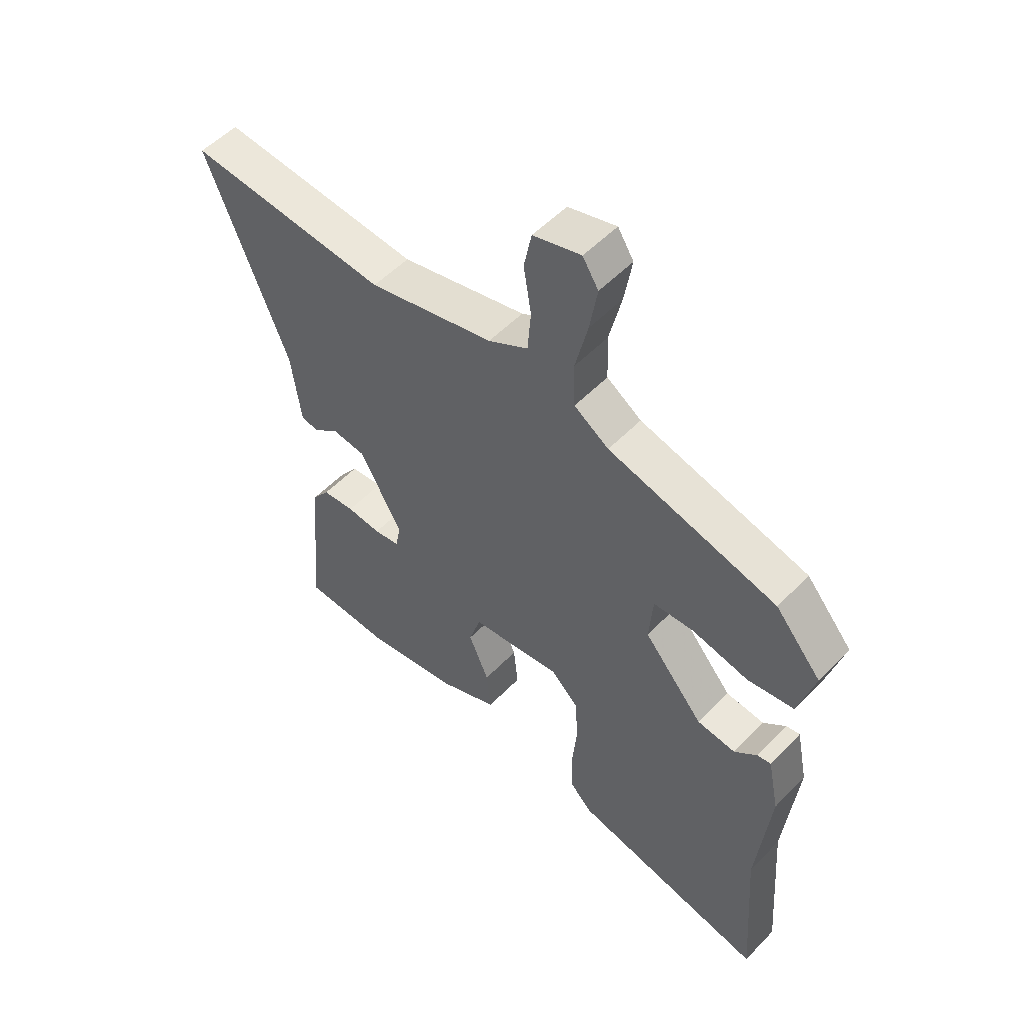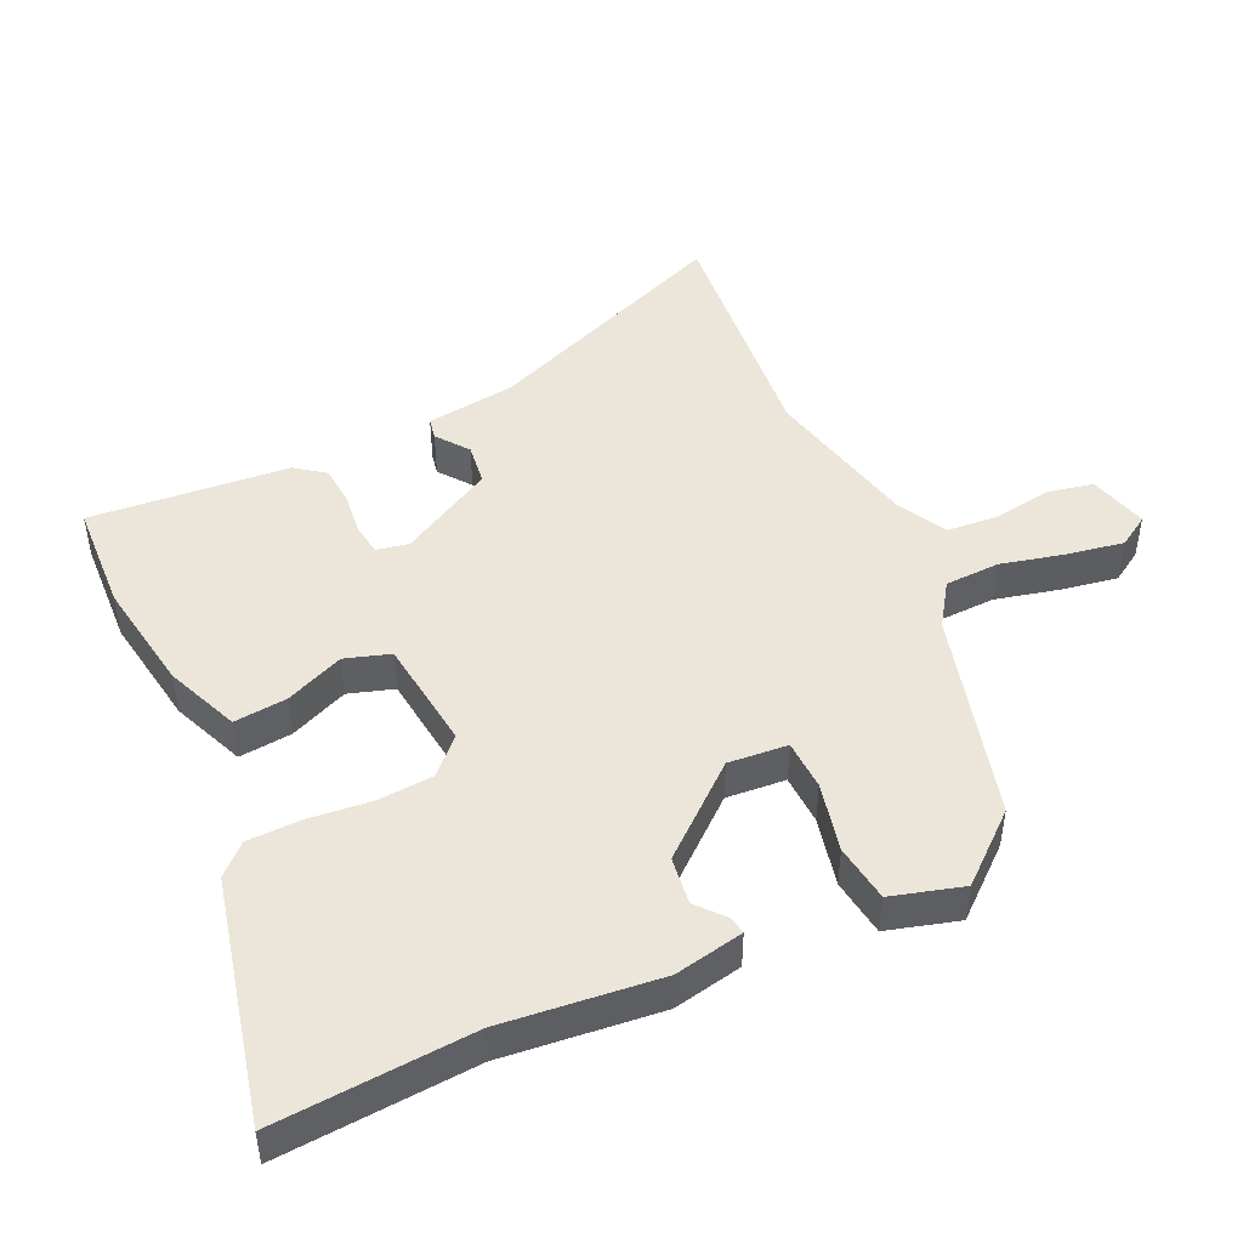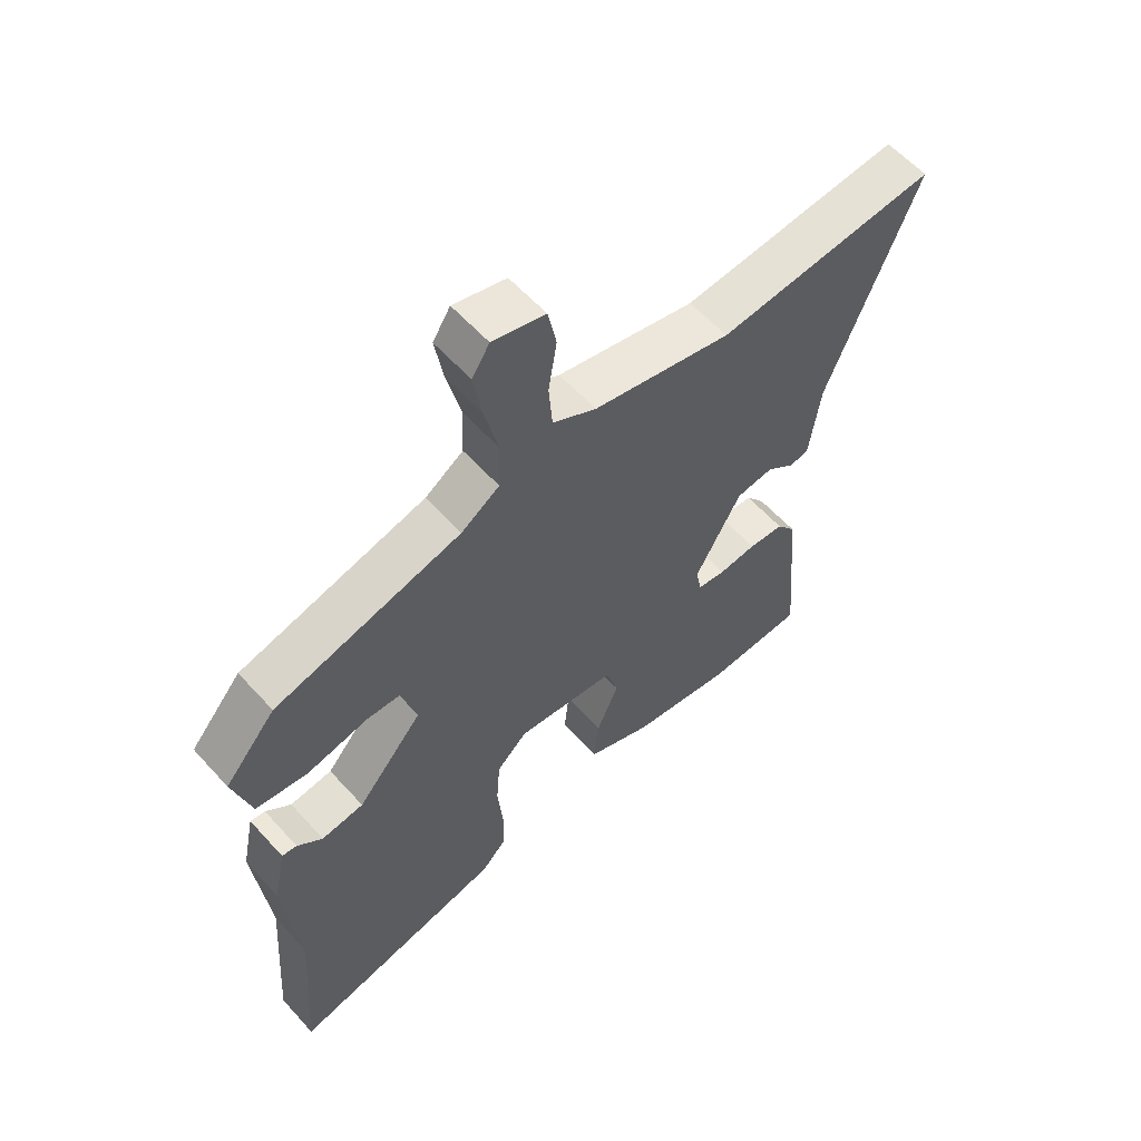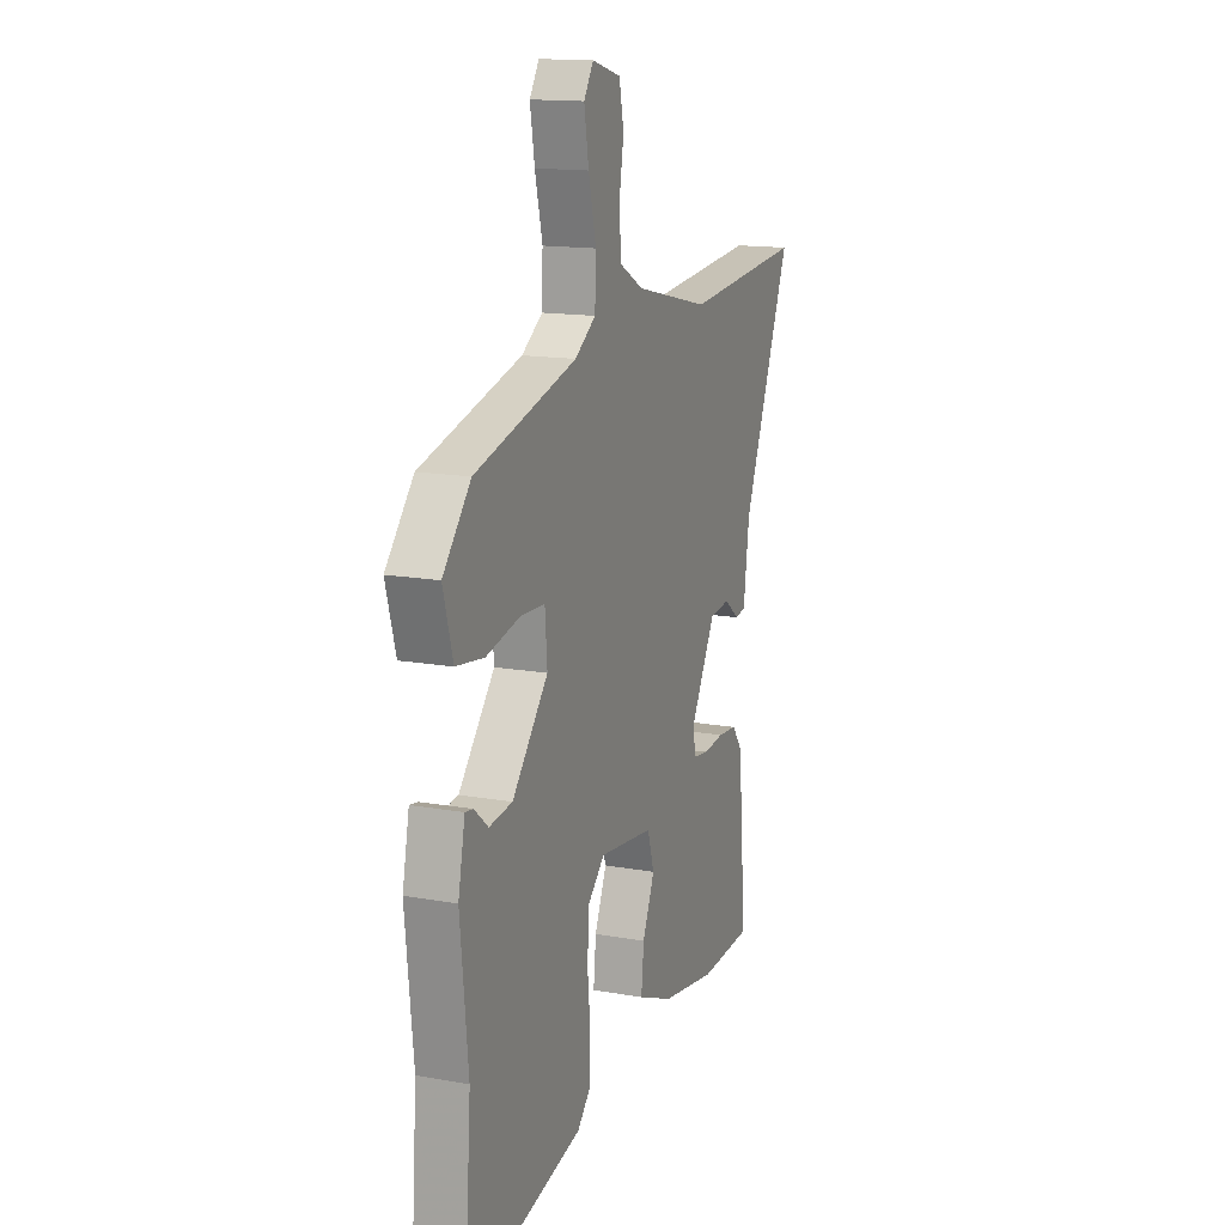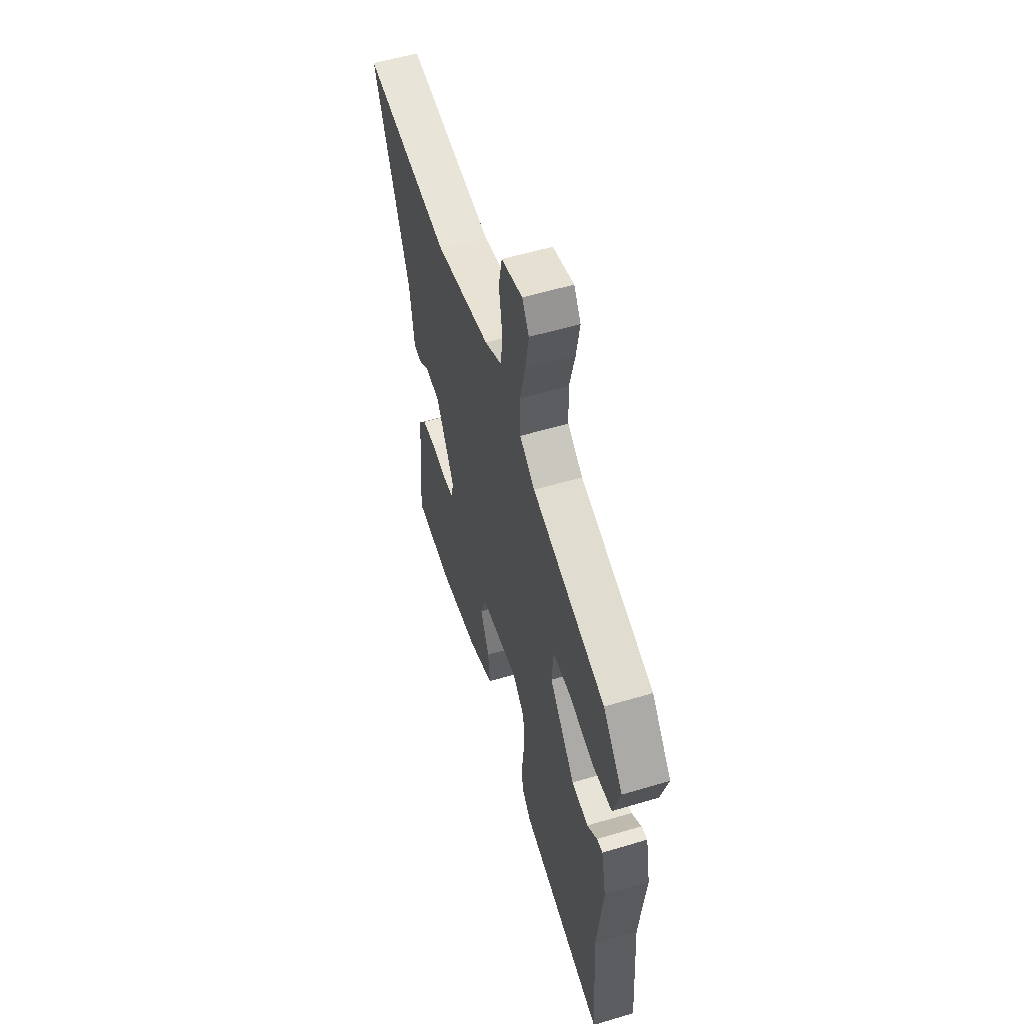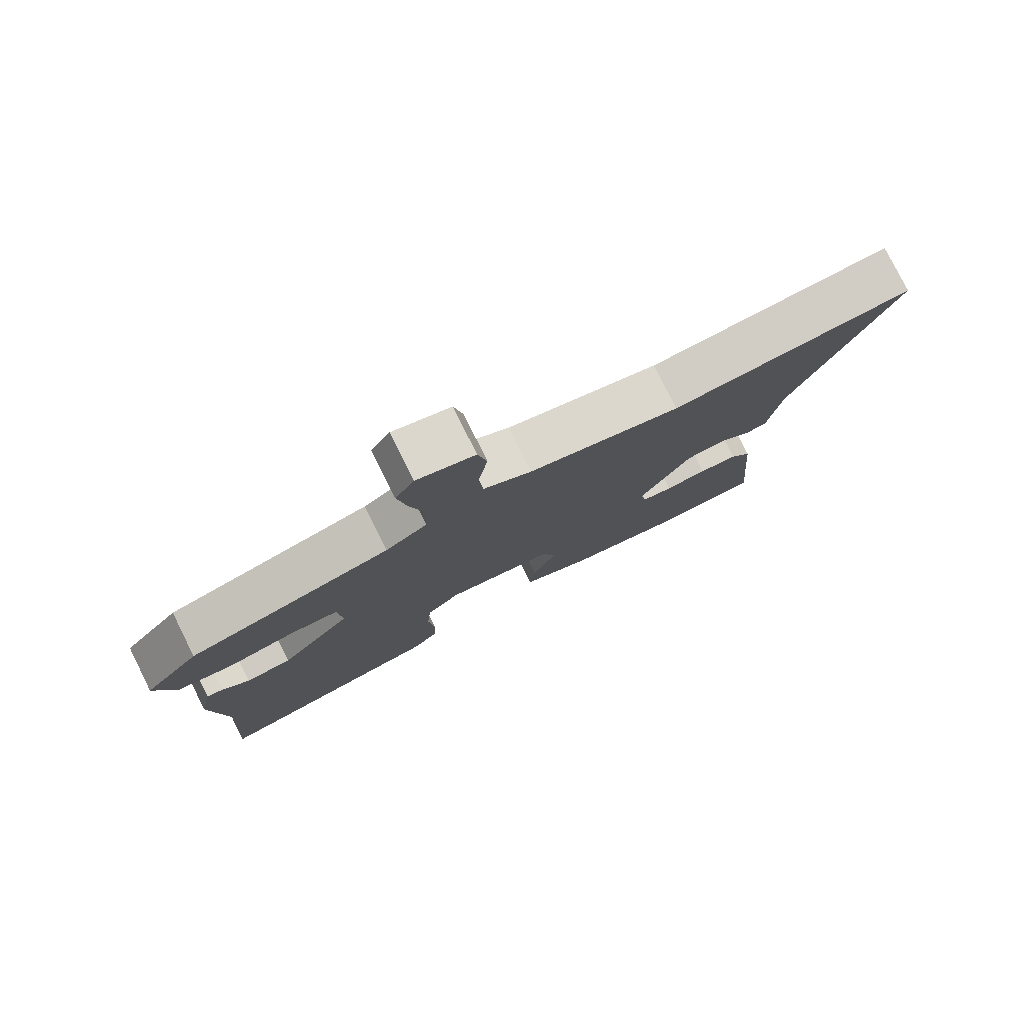
<metadata>
{"format":"obj","ext":"obj","renderer":"f3d","projection":"perspective","resolution":1024,"background":"white","views":[{"elev":53.0,"azim":-137.6,"up":"+Z"},{"elev":47.0,"azim":-114.7,"up":"+Y"},{"elev":59.0,"azim":-41.7,"up":"+Z"},{"elev":14.8,"azim":-68.9,"up":"+Z"},{"elev":55.9,"azim":-107.4,"up":"+Z"},{"elev":79.0,"azim":-26.5,"up":"+Z"}]}
</metadata>
<code>
v 0.31 0.07 0.483
v 0.677 0.07 0.516
v 0.527 0.07 0.144
v 0.509 0.07 0.01
v 0.477 0.07 0.004
v 0.43 0.07 0.04
v 0.368 0.07 0.032
v 0.291 0.07 -0.107
v 0.3 0.07 -0.155
v 0.347 0.07 -0.162
v 0.41 0.07 -0.155
v 0.469 0.07 -0.16
v 0.501 0.07 -0.203
v 0.526 0.07 -0.499
v 0.363 0.07 -0.507
v 0.195 0.07 -0.48
v 0.086 0.07 -0.435
v 0.094 0.07 -0.356
v 0.131 0.07 -0.269
v 0.11 0.07 -0.202
v -0.056 0.07 -0.182
v -0.107 0.07 -0.231
v -0.113 0.07 -0.314
v -0.104 0.07 -0.407
v -0.106 0.07 -0.487
v -0.147 0.07 -0.53
v -0.508 0.07 -0.613
v -0.487 0.07 -0.321
v -0.511 0.07 -0.088
v -0.49 0.07 0.015
v -0.465 0.07 0.011
v -0.423 0.07 -0.025
v -0.352 0.07 -0.016
v -0.242 0.07 0.113
v -0.249 0.07 0.201
v -0.324 0.07 0.204
v -0.427 0.07 0.181
v -0.513 0.07 0.193
v -0.543 0.07 0.299
v -0.458 0.07 0.398
v -0.147 0.07 0.481
v -0.083 0.07 0.524
v -0.08 0.07 0.606
v -0.103 0.07 0.702
v -0.117 0.07 0.785
v -0.088 0.07 0.831
v 0 0.07 0.807
v 0.014 0.07 0.738
v 0 0.07 0.652
v 0.006 0.07 0.576
v 0.079 0.07 0.536
v 0.31 0 0.483
v 0.677 0 0.516
v 0.527 0 0.144
v 0.509 0 0.01
v 0.477 0 0.004
v 0.43 0 0.04
v 0.368 0 0.032
v 0.291 0 -0.107
v 0.3 0 -0.155
v 0.347 0 -0.162
v 0.41 0 -0.155
v 0.469 0 -0.16
v 0.501 0 -0.203
v 0.526 0 -0.499
v 0.363 0 -0.507
v 0.195 0 -0.48
v 0.086 0 -0.435
v 0.094 0 -0.356
v 0.131 0 -0.269
v 0.11 0 -0.202
v -0.056 0 -0.182
v -0.107 0 -0.231
v -0.113 0 -0.314
v -0.104 0 -0.407
v -0.106 0 -0.487
v -0.147 0 -0.53
v -0.508 0 -0.613
v -0.487 0 -0.321
v -0.511 0 -0.088
v -0.49 0 0.015
v -0.465 0 0.011
v -0.423 0 -0.025
v -0.352 0 -0.016
v -0.242 0 0.113
v -0.249 0 0.201
v -0.324 0 0.204
v -0.427 0 0.181
v -0.513 0 0.193
v -0.543 0 0.299
v -0.458 0 0.398
v -0.147 0 0.481
v -0.083 0 0.524
v -0.08 0 0.606
v -0.103 0 0.702
v -0.117 0 0.785
v -0.088 0 0.831
v 0 0 0.807
v 0.014 0 0.738
v 0 0 0.652
v 0.006 0 0.576
v 0.079 0 0.536
f 47 48 49
f 46 47 49
f 45 46 49
f 44 45 49
f 43 44 49
f 42 43 49 50
f 41 42 50 51
f 41 51 1
f 40 41 1
f 39 40 1
f 38 39 1
f 37 38 1
f 36 37 1
f 30 31 32
f 29 30 32
f 28 29 32
f 28 32 33
f 27 28 33
f 26 27 33
f 25 26 33
f 24 25 33
f 23 24 33
f 22 23 33 34
f 17 18 19
f 16 17 19
f 15 16 19
f 14 15 19
f 13 14 19
f 12 13 19
f 11 12 19
f 10 11 19
f 9 10 19 20
f 8 9 20 21
f 3 4 5 6
f 3 6 7
f 2 3 7
f 35 36 1 2
f 21 22 34 35
f 7 8 21 35
f 2 7 35
f 100 99 98
f 100 98 97
f 100 97 96
f 100 96 95
f 100 95 94
f 101 100 94 93
f 102 101 93 92
f 52 102 92
f 52 92 91
f 52 91 90
f 52 90 89
f 52 89 88
f 52 88 87
f 83 82 81
f 83 81 80
f 83 80 79
f 84 83 79
f 84 79 78
f 84 78 77
f 84 77 76
f 84 76 75
f 84 75 74
f 85 84 74 73
f 70 69 68
f 70 68 67
f 70 67 66
f 70 66 65
f 70 65 64
f 70 64 63
f 70 63 62
f 70 62 61
f 71 70 61 60
f 72 71 60 59
f 57 56 55 54
f 58 57 54
f 58 54 53
f 53 52 87 86
f 86 85 73 72
f 86 72 59 58
f 86 58 53
f 1 52 53 2
f 2 53 54 3
f 3 54 55 4
f 4 55 56 5
f 5 56 57 6
f 6 57 58 7
f 7 58 59 8
f 8 59 60 9
f 9 60 61 10
f 10 61 62 11
f 11 62 63 12
f 12 63 64 13
f 13 64 65 14
f 14 65 66 15
f 15 66 67 16
f 16 67 68 17
f 17 68 69 18
f 18 69 70 19
f 19 70 71 20
f 20 71 72 21
f 21 72 73 22
f 22 73 74 23
f 23 74 75 24
f 24 75 76 25
f 25 76 77 26
f 26 77 78 27
f 27 78 79 28
f 28 79 80 29
f 29 80 81 30
f 30 81 82 31
f 31 82 83 32
f 32 83 84 33
f 33 84 85 34
f 34 85 86 35
f 35 86 87 36
f 36 87 88 37
f 37 88 89 38
f 38 89 90 39
f 39 90 91 40
f 40 91 92 41
f 41 92 93 42
f 42 93 94 43
f 43 94 95 44
f 44 95 96 45
f 45 96 97 46
f 46 97 98 47
f 47 98 99 48
f 48 99 100 49
f 49 100 101 50
f 50 101 102 51
f 51 102 52 1

</code>
